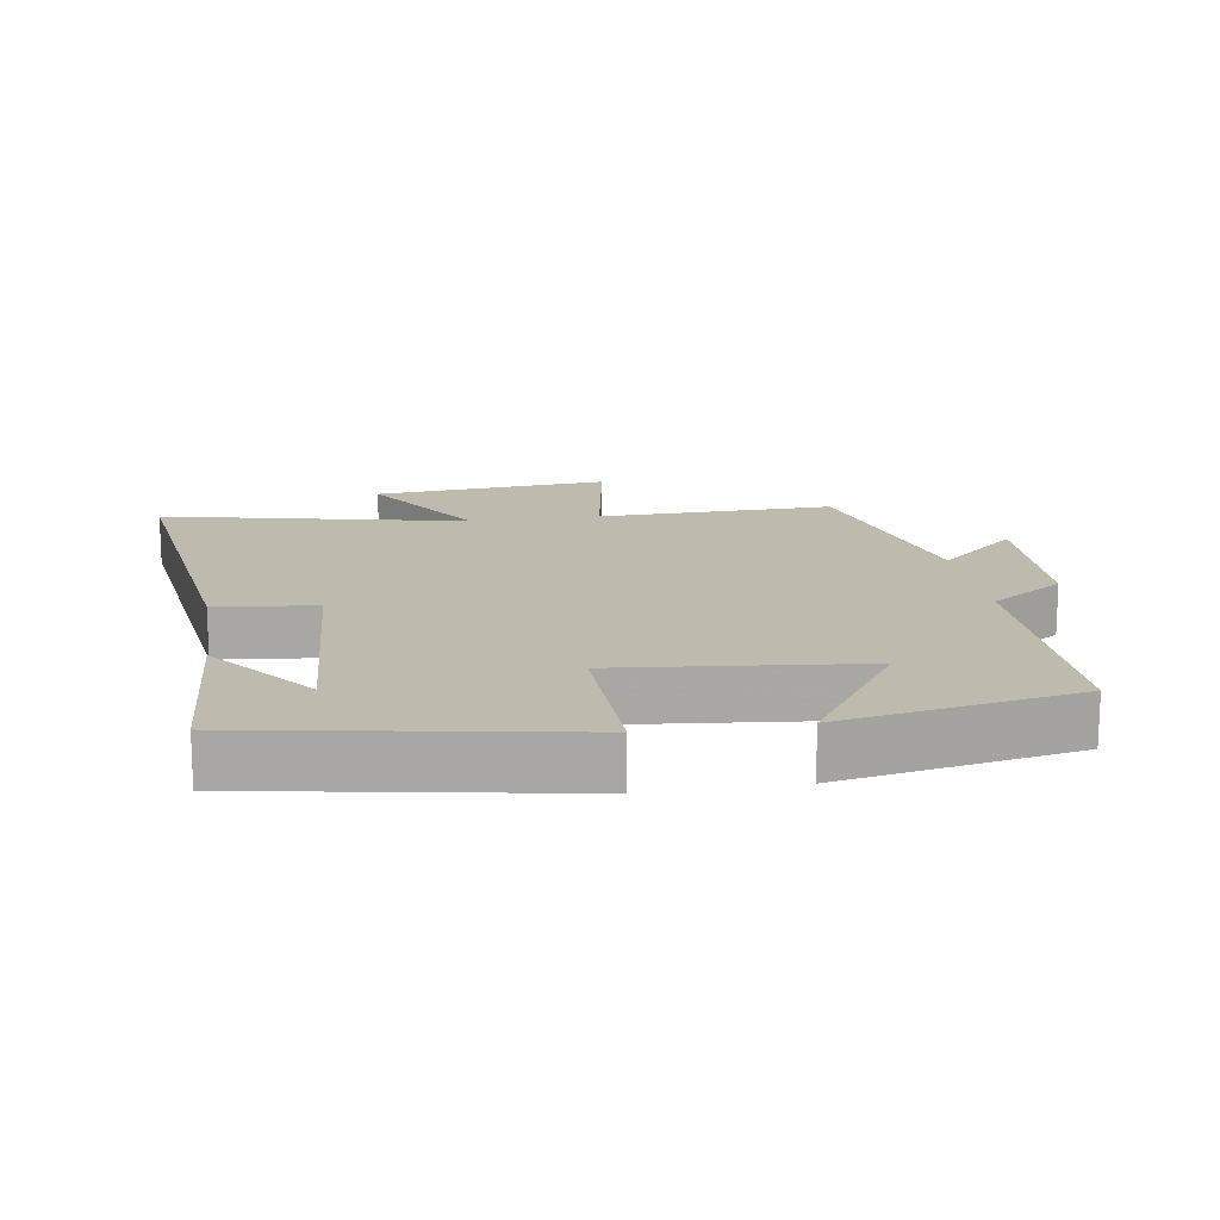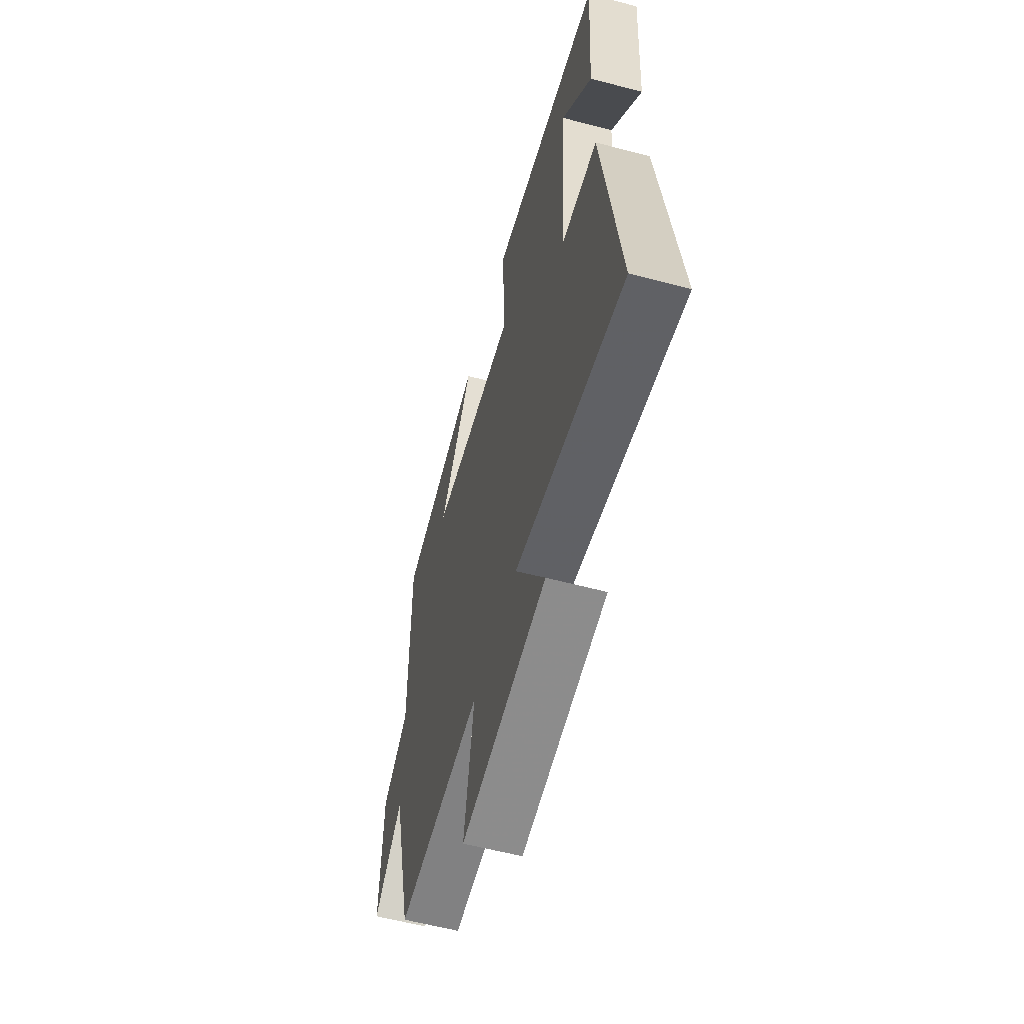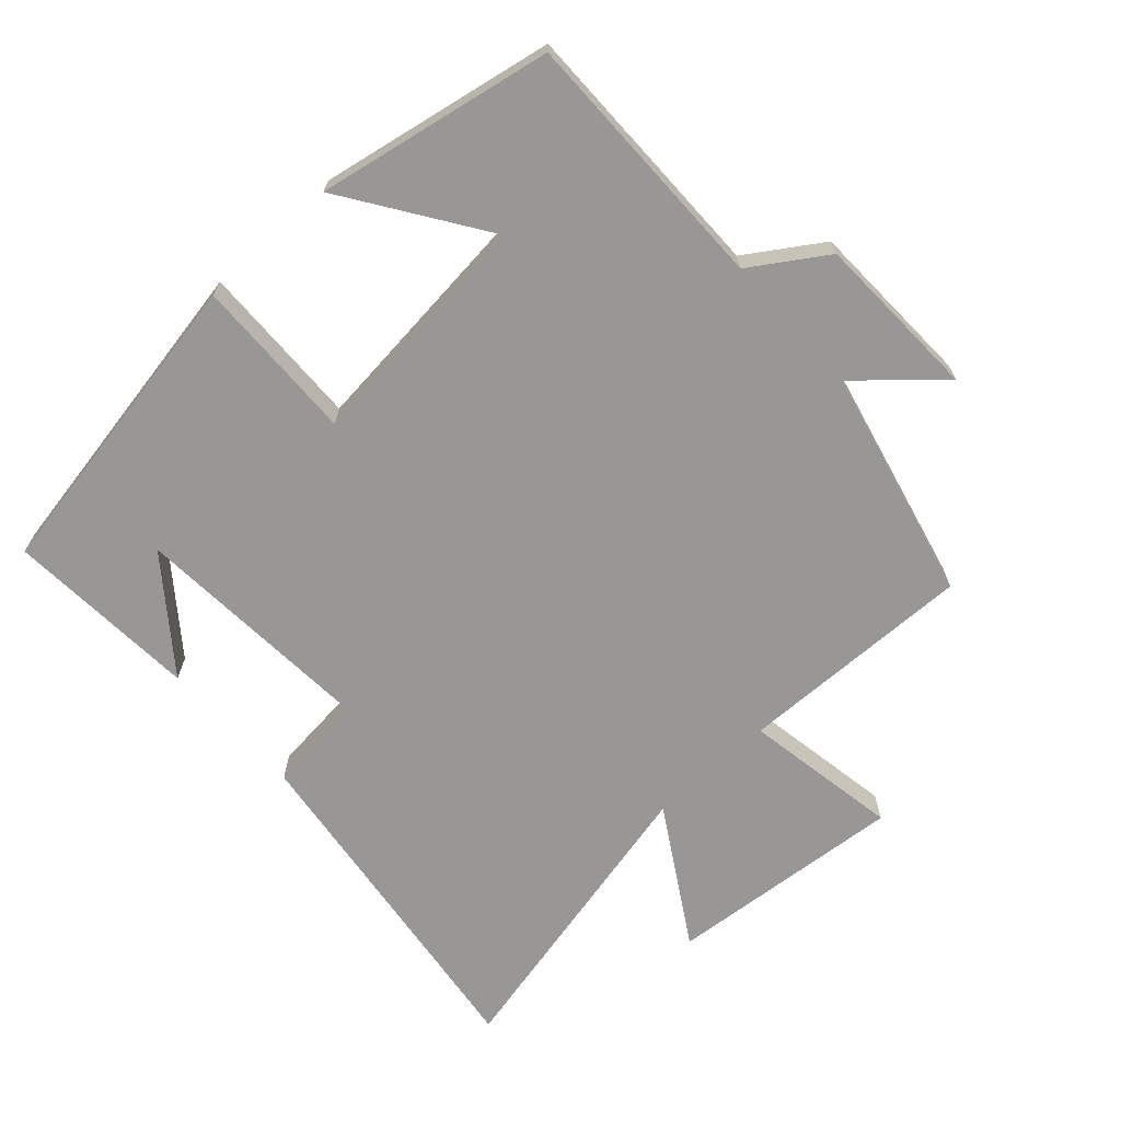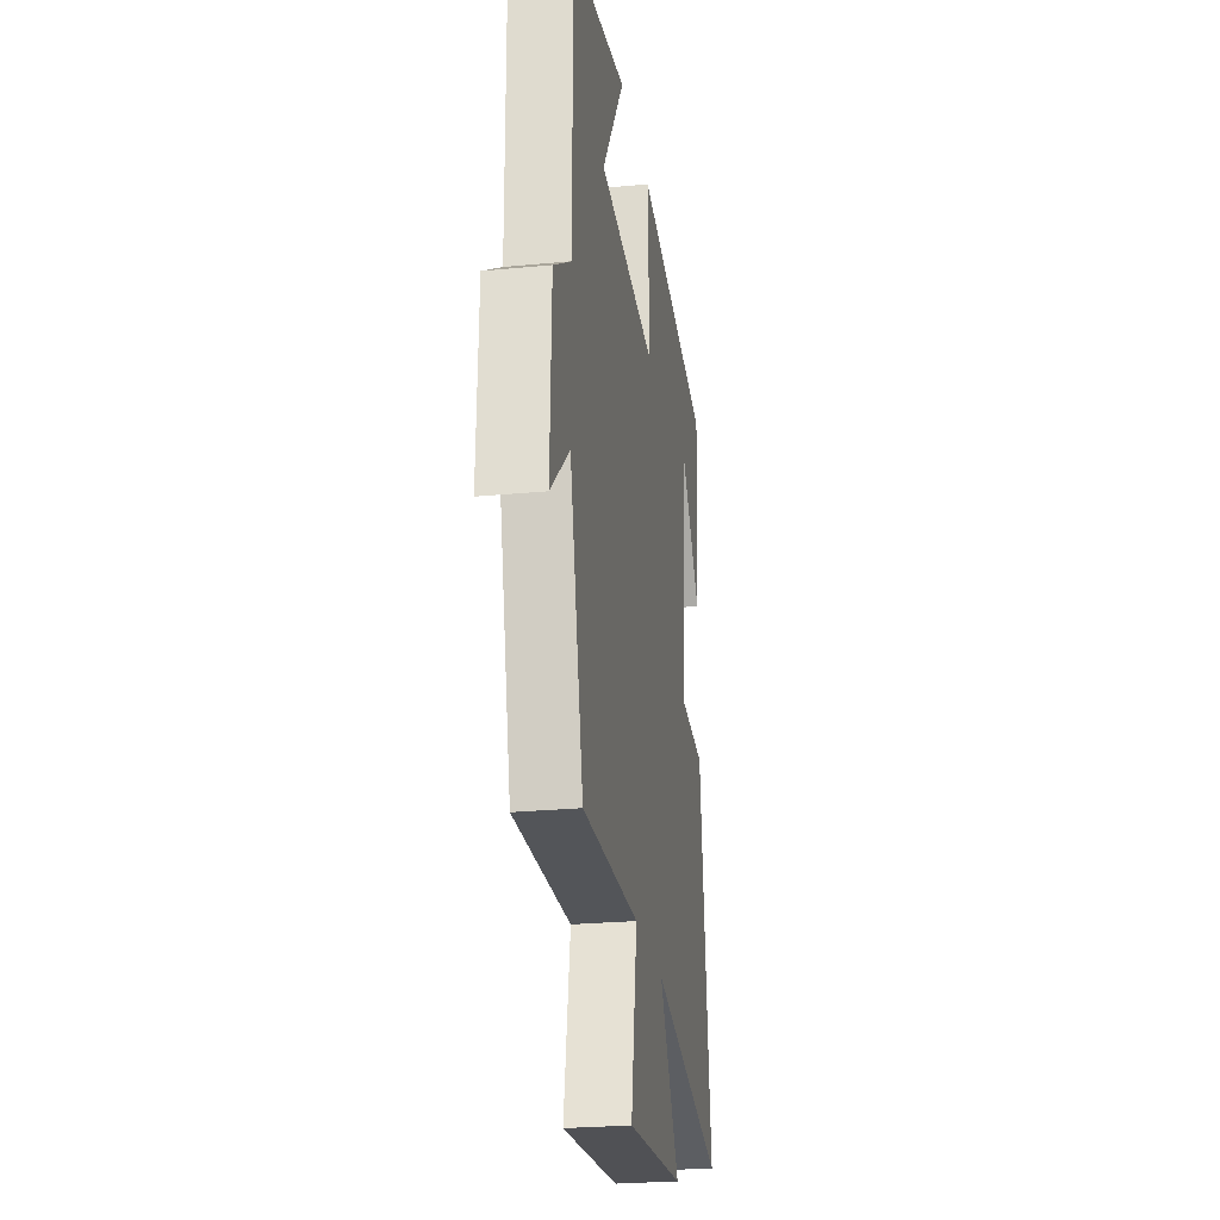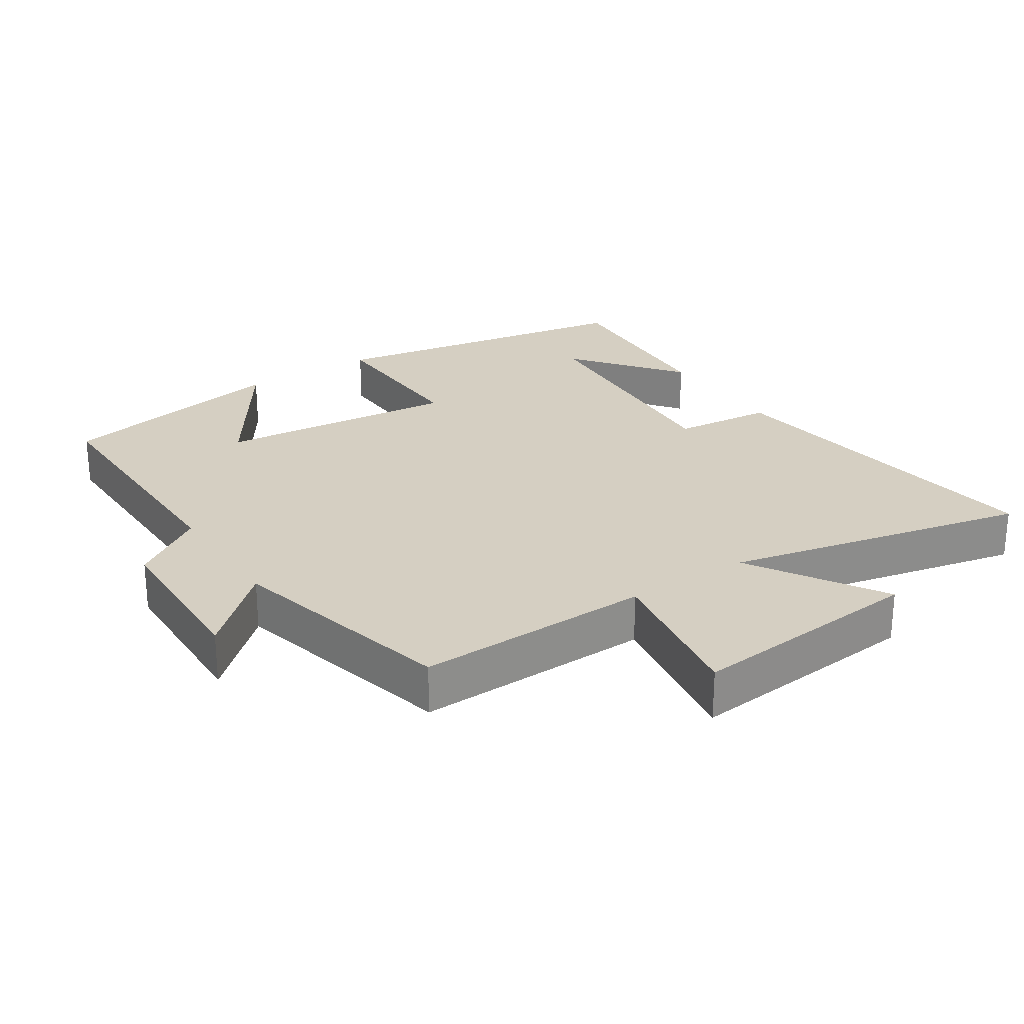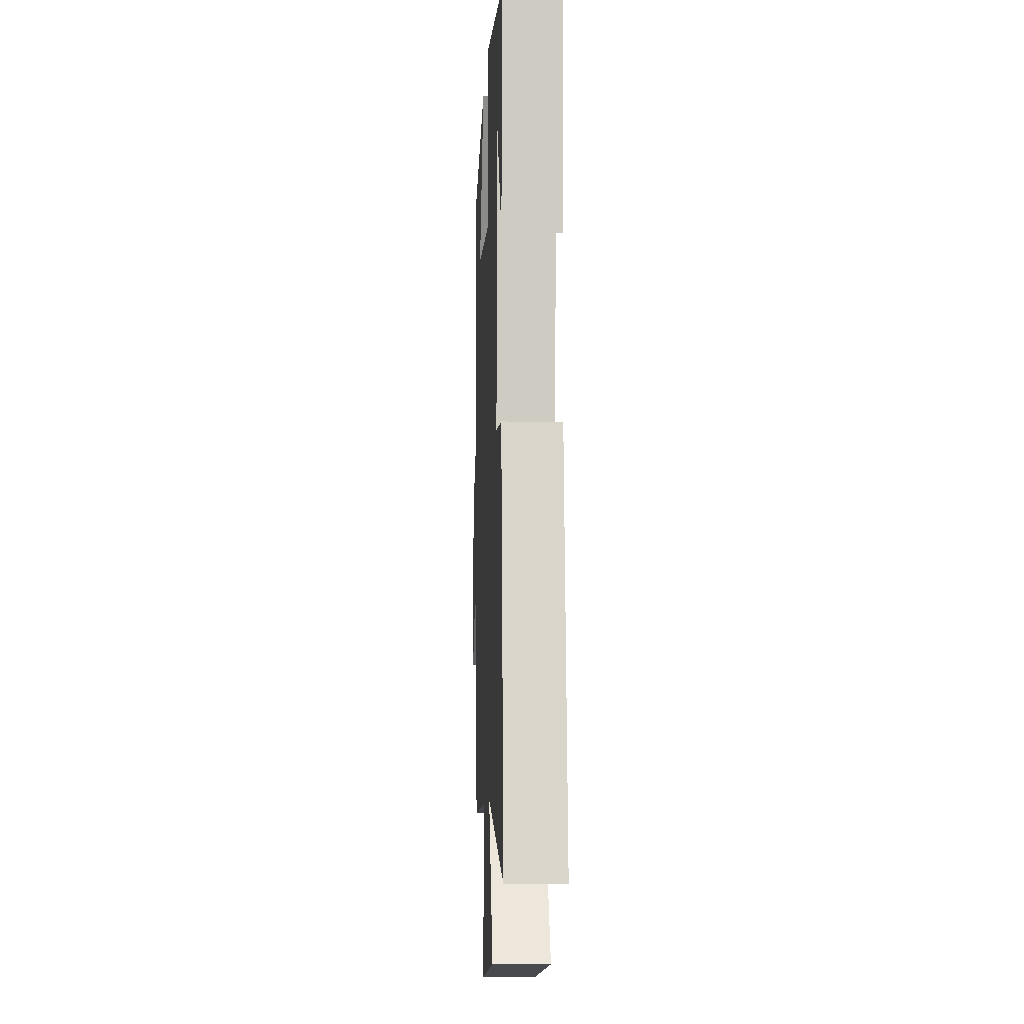
<metadata>
{"format":"obj","ext":"obj","renderer":"f3d","projection":"perspective","resolution":1024,"background":"white","views":[{"elev":15.5,"azim":-8.9,"up":"+Y"},{"elev":-59.1,"azim":-105.2,"up":"+Z"},{"elev":-68.3,"azim":42.4,"up":"+Y"},{"elev":-25.4,"azim":98.8,"up":"+Z"},{"elev":25.9,"azim":146.6,"up":"+Y"},{"elev":-7.8,"azim":-92.5,"up":"+Z"}]}
</metadata>
<code>
v -0.568 0.07 -0.599
v -0.5 0.07 -0.084
v -0.353 0.07 -0.069
v -0.377 0.07 0.293
v -0.5 0.07 0.134
v -0.518 0.07 0.418
v -0.053 0.07 0.5
v -0.06 0.07 0.257
v 0.296 0.07 0.293
v 0.157 0.07 0.5
v 0.503 0.07 0.434
v 0.5 0.07 0.045
v 0.609 0.07 -0.027
v 0.617 0.07 -0.275
v 0.5 0.07 -0.169
v 0.418 0.07 -0.509
v 0.069 0.07 -0.5
v 0.108 0.07 -0.73
v -0.242 0.07 -0.698
v -0.121 0.07 -0.5
v -0.568 0 -0.599
v -0.5 0 -0.084
v -0.353 0 -0.069
v -0.377 0 0.293
v -0.5 0 0.134
v -0.518 0 0.418
v -0.053 0 0.5
v -0.06 0 0.257
v 0.296 0 0.293
v 0.157 0 0.5
v 0.503 0 0.434
v 0.5 0 0.045
v 0.609 0 -0.027
v 0.617 0 -0.275
v 0.5 0 -0.169
v 0.418 0 -0.509
v 0.069 0 -0.5
v 0.108 0 -0.73
v -0.242 0 -0.698
v -0.121 0 -0.5
f 17 18 19 20
f 15 16 17
f 15 17 20
f 12 13 14 15
f 12 15 20 1
f 9 10 11 12
f 8 9 12 1
f 4 5 6
f 4 6 7 8
f 1 2 3
f 8 1 3
f 3 4 8
f 40 39 38 37
f 37 36 35
f 40 37 35
f 35 34 33 32
f 21 40 35 32
f 32 31 30 29
f 21 32 29 28
f 26 25 24
f 28 27 26 24
f 23 22 21
f 23 21 28
f 28 24 23
f 1 21 22 2
f 2 22 23 3
f 3 23 24 4
f 4 24 25 5
f 5 25 26 6
f 6 26 27 7
f 7 27 28 8
f 8 28 29 9
f 9 29 30 10
f 10 30 31 11
f 11 31 32 12
f 12 32 33 13
f 13 33 34 14
f 14 34 35 15
f 15 35 36 16
f 16 36 37 17
f 17 37 38 18
f 18 38 39 19
f 19 39 40 20
f 20 40 21 1

</code>
